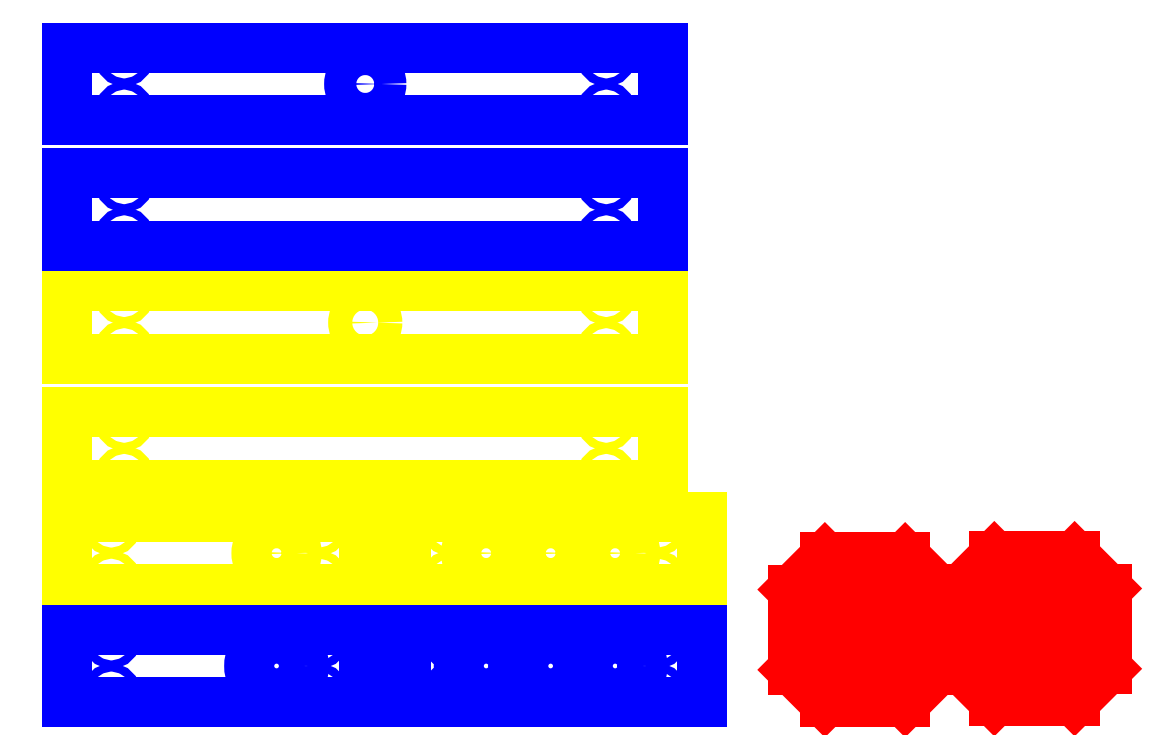
<metadata>
{"format":"dxf","ext":"dxf","renderer":"ezdxf+matplotlib","layout":"modelspace","background":"white","min_lineweight":24,"dpi":150}
</metadata>
<code>
0
SECTION
2
ENTITIES
0
LINE
8
Sidewalls
10
40
20
263
11
410
21
263
0
LINE
8
Sidewalls
10
410
20
263
11
410
21
308
0
LINE
8
Sidewalls
10
410
20
308
11
40
21
308
0
LINE
8
Sidewalls
10
40
20
308
11
40
21
263
0
CIRCLE
8
Sidewalls
10
75.5
20
269
40
2.5
0
CIRCLE
8
Sidewalls
10
75.5
20
302
40
2.5
0
CIRCLE
8
Sidewalls
10
374.5
20
269
40
2.5
0
CIRCLE
8
Sidewalls
10
374.5
20
302
40
2.5
0
LINE
8
Sidewalls
10
40
20
230
11
410
21
230
0
LINE
8
Sidewalls
10
410
20
230
11
410
21
185
0
LINE
8
Sidewalls
10
410
20
185
11
40
21
185
0
LINE
8
Sidewalls
10
40
20
185
11
40
21
230
0
CIRCLE
8
Sidewalls
10
75.5
20
224
40
2.5
0
CIRCLE
8
Sidewalls
10
75.5
20
191
40
2.5
0
CIRCLE
8
Sidewalls
10
374.5
20
191
40
2.5
0
CIRCLE
8
Sidewalls
10
374.5
20
224
40
2.5
0
LINE
8
Sidewalls
10
434
20
165
11
250
21
165
0
LINE
8
Sidewalls
10
250
20
165
11
250
21
120
0
LINE
8
Sidewalls
10
250
20
120
11
434
21
120
0
LINE
8
Sidewalls
10
434
20
120
11
434
21
165
0
CIRCLE
8
Sidewalls
10
406.5
20
126
40
2.5
0
CIRCLE
8
Sidewalls
10
406.5
20
159
40
2.5
0
CIRCLE
8
Sidewalls
10
277.5
20
126
40
2.5
0
CIRCLE
8
Sidewalls
10
277.5
20
159
40
2.5
0
LINE
8
Sidewalls
10
224
20
165
11
224
21
120
0
LINE
8
Sidewalls
10
224
20
120
11
40
21
120
0
LINE
8
Sidewalls
10
40
20
120
11
40
21
165
0
LINE
8
Sidewalls
10
40
20
165
11
224
21
165
0
CIRCLE
8
Sidewalls
10
196.5
20
159
40
2.5
0
CIRCLE
8
Sidewalls
10
196.5
20
126
40
2.5
0
CIRCLE
8
Sidewalls
10
67.5
20
126
40
2.5
0
CIRCLE
8
Sidewalls
10
67.5
20
159
40
2.5
0
CIRCLE
8
Sidewalls
10
170
20
142.5
40
12.5
0
CIRCLE
8
Sidewalls
10
380
20
142.5
40
12.5
0
CIRCLE
8
Sidewalls
10
340
20
142.5
40
12.5
0
CIRCLE
8
Sidewalls
10
300
20
142.5
40
12.5
0
CIRCLE
8
Sidewalls
10
225
20
285.5
40
7.5
0
LINE
8
sidewalls_second_layer
10
40
20
411
11
410
21
411
0
LINE
8
sidewalls_second_layer
10
410
20
411
11
410
21
456
0
LINE
8
sidewalls_second_layer
10
410
20
456
11
40
21
456
0
LINE
8
sidewalls_second_layer
10
40
20
456
11
40
21
411
0
CIRCLE
8
sidewalls_second_layer
10
75.5
20
417
40
2.5
0
CIRCLE
8
sidewalls_second_layer
10
75.5
20
450
40
2.5
0
CIRCLE
8
sidewalls_second_layer
10
374.5
20
417
40
2.5
0
CIRCLE
8
sidewalls_second_layer
10
374.5
20
450
40
2.5
0
LINE
8
sidewalls_second_layer
10
40
20
378
11
410
21
378
0
LINE
8
sidewalls_second_layer
10
410
20
378
11
410
21
333
0
LINE
8
sidewalls_second_layer
10
410
20
333
11
40
21
333
0
LINE
8
sidewalls_second_layer
10
40
20
333
11
40
21
378
0
CIRCLE
8
sidewalls_second_layer
10
75.5
20
372
40
2.5
0
CIRCLE
8
sidewalls_second_layer
10
75.5
20
339
40
2.5
0
CIRCLE
8
sidewalls_second_layer
10
374.5
20
339
40
2.5
0
CIRCLE
8
sidewalls_second_layer
10
374.5
20
372
40
2.5
0
CIRCLE
8
sidewalls_second_layer
10
225
20
433.5
40
10
0
LINE
8
sidewalls_second_layer
10
434
20
95
11
250
21
95
0
LINE
8
sidewalls_second_layer
10
250
20
95
11
250
21
50
0
LINE
8
sidewalls_second_layer
10
250
20
50
11
434
21
50
0
LINE
8
sidewalls_second_layer
10
434
20
50
11
434
21
95
0
CIRCLE
8
sidewalls_second_layer
10
406.5
20
56
40
2.5
0
CIRCLE
8
sidewalls_second_layer
10
406.5
20
89
40
2.5
0
CIRCLE
8
sidewalls_second_layer
10
277.5
20
56
40
2.5
0
CIRCLE
8
sidewalls_second_layer
10
277.5
20
89
40
2.5
0
LINE
8
sidewalls_second_layer
10
224
20
95
11
224
21
50
0
LINE
8
sidewalls_second_layer
10
224
20
50
11
40
21
50
0
LINE
8
sidewalls_second_layer
10
40
20
50
11
40
21
95
0
LINE
8
sidewalls_second_layer
10
40
20
95
11
224
21
95
0
CIRCLE
8
sidewalls_second_layer
10
196.5
20
89
40
2.5
0
CIRCLE
8
sidewalls_second_layer
10
196.5
20
56
40
2.5
0
CIRCLE
8
sidewalls_second_layer
10
67.5
20
56
40
2.5
0
CIRCLE
8
sidewalls_second_layer
10
67.5
20
89
40
2.5
0
CIRCLE
8
sidewalls_second_layer
10
170
20
72.5
40
17
0
CIRCLE
8
sidewalls_second_layer
10
300
20
72.5
40
17
0
CIRCLE
8
sidewalls_second_layer
10
340
20
72.5
40
17
0
CIRCLE
8
sidewalls_second_layer
10
380
20
72.5
40
17
0
LINE
8
corner_standoffs
10
535
20
125
11
535
21
139.9
0
LINE
8
corner_standoffs
10
505
20
95
11
490.1
21
95
0
LINE
8
corner_standoffs
10
535
20
139.9
11
510.1
21
139.9
0
LINE
8
corner_standoffs
10
490.1
20
119.9
11
490.1
21
95
0
LINE
8
corner_standoffs
10
510.1
20
139.9
11
490.1
21
119.9
0
CIRCLE
8
corner_standoffs
10
520.1
20
109.9
40
2.5
0
LINE
8
corner_standoffs
10
535
20
120
11
530
21
120
0
LINE
8
corner_standoffs
10
535
20
125
11
530
21
125
0
LINE
8
corner_standoffs
10
530
20
125
11
530
21
127.1
0
LINE
8
corner_standoffs
10
530
20
120
11
530
21
117.9
0
LINE
8
corner_standoffs
10
530
20
127.1
11
525
21
127.1
0
LINE
8
corner_standoffs
10
525
20
120
11
525
21
117.9
0
LINE
8
corner_standoffs
10
525
20
117.9
11
530
21
117.9
0
LINE
8
corner_standoffs
10
525
20
125
11
525
21
127.1
0
LINE
8
corner_standoffs
10
505
20
95
11
505
21
100
0
LINE
8
corner_standoffs
10
510
20
95
11
510
21
100
0
LINE
8
corner_standoffs
10
510
20
100
11
512.1
21
100
0
LINE
8
corner_standoffs
10
505
20
100
11
502.9
21
100
0
LINE
8
corner_standoffs
10
512.1
20
100
11
512.1
21
105
0
LINE
8
corner_standoffs
10
505
20
105
11
502.9
21
105
0
LINE
8
corner_standoffs
10
502.9
20
105
11
502.9
21
100
0
LINE
8
corner_standoffs
10
510
20
105
11
512.1
21
105
0
LINE
8
corner_standoffs
10
510
20
95
11
535
21
95
0
LINE
8
corner_standoffs
10
535
20
120
11
535
21
95
0
LINE
8
corner_standoffs
10
520
20
125
11
525
21
125
0
LINE
8
corner_standoffs
10
525
20
120
11
520
21
120
0
LINE
8
corner_standoffs
10
520
20
120
11
520
21
125
0
LINE
8
corner_standoffs
10
505
20
105
11
505
21
110
0
LINE
8
corner_standoffs
10
505
20
110
11
510
21
110
0
LINE
8
corner_standoffs
10
510
20
110
11
510
21
105
0
LINE
8
corner_standoffs
10
565
20
95
11
579.9
21
95
0
LINE
8
corner_standoffs
10
579.9
20
95
11
579.9
21
119.9
0
LINE
8
corner_standoffs
10
559.9
20
139.9
11
535
21
139.9
0
LINE
8
corner_standoffs
10
579.9
20
119.9
11
559.9
21
139.9
0
CIRCLE
8
corner_standoffs
10
549.9
20
109.9
40
2.5
0
LINE
8
corner_standoffs
10
560
20
95
11
560
21
100
0
LINE
8
corner_standoffs
10
565
20
95
11
565
21
100
0
LINE
8
corner_standoffs
10
565
20
100
11
567.1
21
100
0
LINE
8
corner_standoffs
10
560
20
100
11
557.9
21
100
0
LINE
8
corner_standoffs
10
567.1
20
100
11
567.1
21
105
0
LINE
8
corner_standoffs
10
560
20
105
11
557.9
21
105
0
LINE
8
corner_standoffs
10
557.9
20
105
11
557.9
21
100
0
LINE
8
corner_standoffs
10
565
20
105
11
567.1
21
105
0
LINE
8
corner_standoffs
10
535
20
125
11
540
21
125
0
LINE
8
corner_standoffs
10
535
20
120
11
540
21
120
0
LINE
8
corner_standoffs
10
540
20
120
11
540
21
117.9
0
LINE
8
corner_standoffs
10
540
20
125
11
540
21
127.1
0
LINE
8
corner_standoffs
10
540
20
117.9
11
545
21
117.9
0
LINE
8
corner_standoffs
10
545
20
125
11
545
21
127.1
0
LINE
8
corner_standoffs
10
545
20
127.1
11
540
21
127.1
0
LINE
8
corner_standoffs
10
545
20
120
11
545
21
117.9
0
LINE
8
corner_standoffs
10
565
20
110
11
565
21
105
0
LINE
8
corner_standoffs
10
560
20
105
11
560
21
110
0
LINE
8
corner_standoffs
10
560
20
110
11
565
21
110
0
LINE
8
corner_standoffs
10
545
20
125
11
550
21
125
0
LINE
8
corner_standoffs
10
550
20
125
11
550
21
120
0
LINE
8
corner_standoffs
10
550
20
120
11
545
21
120
0
LINE
8
corner_standoffs
10
535
20
50.1
11
559.9
21
50.1
0
LINE
8
corner_standoffs
10
579.9
20
70.1
11
579.9
21
95
0
LINE
8
corner_standoffs
10
559.9
20
50.1
11
579.9
21
70.1
0
CIRCLE
8
corner_standoffs
10
549.9
20
80.1
40
2.5
0
LINE
8
corner_standoffs
10
535
20
70
11
540
21
70
0
LINE
8
corner_standoffs
10
535
20
65
11
540
21
65
0
LINE
8
corner_standoffs
10
540
20
65
11
540
21
62.9
0
LINE
8
corner_standoffs
10
540
20
70
11
540
21
72.1
0
LINE
8
corner_standoffs
10
540
20
62.9
11
545
21
62.9
0
LINE
8
corner_standoffs
10
545
20
70
11
545
21
72.1
0
LINE
8
corner_standoffs
10
545
20
72.1
11
540
21
72.1
0
LINE
8
corner_standoffs
10
545
20
65
11
545
21
62.9
0
LINE
8
corner_standoffs
10
565
20
95
11
565
21
90
0
LINE
8
corner_standoffs
10
560
20
95
11
560
21
90
0
LINE
8
corner_standoffs
10
560
20
90
11
557.9
21
90
0
LINE
8
corner_standoffs
10
565
20
90
11
567.1
21
90
0
LINE
8
corner_standoffs
10
557.9
20
90
11
557.9
21
85
0
LINE
8
corner_standoffs
10
565
20
85
11
567.1
21
85
0
LINE
8
corner_standoffs
10
567.1
20
85
11
567.1
21
90
0
LINE
8
corner_standoffs
10
560
20
85
11
557.9
21
85
0
LINE
8
corner_standoffs
10
560
20
95
11
535
21
95
0
LINE
8
corner_standoffs
10
535
20
70
11
535
21
95
0
LINE
8
corner_standoffs
10
550
20
65
11
545
21
65
0
LINE
8
corner_standoffs
10
545
20
70
11
550
21
70
0
LINE
8
corner_standoffs
10
550
20
70
11
550
21
65
0
LINE
8
corner_standoffs
10
565
20
85
11
565
21
80
0
LINE
8
corner_standoffs
10
565
20
80
11
560
21
80
0
LINE
8
corner_standoffs
10
560
20
80
11
560
21
85
0
LINE
8
corner_standoffs
10
535
20
65
11
535
21
50.1
0
LINE
8
corner_standoffs
10
490.1
20
95
11
490.1
21
70.1
0
LINE
8
corner_standoffs
10
510.1
20
50.1
11
535
21
50.1
0
LINE
8
corner_standoffs
10
490.1
20
70.1
11
510.1
21
50.1
0
CIRCLE
8
corner_standoffs
10
520.1
20
80.1
40
2.5
0
LINE
8
corner_standoffs
10
510
20
95
11
510
21
90
0
LINE
8
corner_standoffs
10
505
20
95
11
505
21
90
0
LINE
8
corner_standoffs
10
505
20
90
11
502.9
21
90
0
LINE
8
corner_standoffs
10
510
20
90
11
512.1
21
90
0
LINE
8
corner_standoffs
10
502.9
20
90
11
502.9
21
85
0
LINE
8
corner_standoffs
10
510
20
85
11
512.1
21
85
0
LINE
8
corner_standoffs
10
512.1
20
85
11
512.1
21
90
0
LINE
8
corner_standoffs
10
505
20
85
11
502.9
21
85
0
LINE
8
corner_standoffs
10
535
20
65
11
530
21
65
0
LINE
8
corner_standoffs
10
535
20
70
11
530
21
70
0
LINE
8
corner_standoffs
10
530
20
70
11
530
21
72.1
0
LINE
8
corner_standoffs
10
530
20
65
11
530
21
62.9
0
LINE
8
corner_standoffs
10
530
20
72.1
11
525
21
72.1
0
LINE
8
corner_standoffs
10
525
20
65
11
525
21
62.9
0
LINE
8
corner_standoffs
10
525
20
62.9
11
530
21
62.9
0
LINE
8
corner_standoffs
10
525
20
70
11
525
21
72.1
0
LINE
8
corner_standoffs
10
505
20
80
11
505
21
85
0
LINE
8
corner_standoffs
10
510
20
85
11
510
21
80
0
LINE
8
corner_standoffs
10
510
20
80
11
505
21
80
0
LINE
8
corner_standoffs
10
525
20
65
11
520
21
65
0
LINE
8
corner_standoffs
10
520
20
65
11
520
21
70
0
LINE
8
corner_standoffs
10
520
20
70
11
525
21
70
0
LINE
8
corner_standoffs
10
640.1
20
125.7
11
640.1
21
140.6
0
LINE
8
corner_standoffs
10
610.1
20
95.67
11
595.2
21
95.67
0
LINE
8
corner_standoffs
10
640.1
20
140.6
11
615.2
21
140.6
0
LINE
8
corner_standoffs
10
595.2
20
120.6
11
595.2
21
95.67
0
LINE
8
corner_standoffs
10
615.2
20
140.6
11
595.2
21
120.6
0
LINE
8
corner_standoffs
10
640.1
20
120.7
11
635.1
21
120.7
0
LINE
8
corner_standoffs
10
640.1
20
125.7
11
635.1
21
125.7
0
LINE
8
corner_standoffs
10
635.1
20
125.7
11
635.1
21
127.8
0
LINE
8
corner_standoffs
10
635.1
20
120.7
11
635.1
21
118.6
0
LINE
8
corner_standoffs
10
635.1
20
127.8
11
630.1
21
127.8
0
LINE
8
corner_standoffs
10
630.1
20
120.7
11
630.1
21
118.6
0
LINE
8
corner_standoffs
10
630.1
20
118.6
11
635.1
21
118.6
0
LINE
8
corner_standoffs
10
630.1
20
125.7
11
630.1
21
127.8
0
LINE
8
corner_standoffs
10
610.1
20
95.67
11
610.1
21
100.7
0
LINE
8
corner_standoffs
10
615.1
20
95.67
11
615.1
21
100.7
0
LINE
8
corner_standoffs
10
615.1
20
100.7
11
617.2
21
100.7
0
LINE
8
corner_standoffs
10
610.1
20
100.7
11
608
21
100.7
0
LINE
8
corner_standoffs
10
617.2
20
100.7
11
617.2
21
105.7
0
LINE
8
corner_standoffs
10
610.1
20
105.7
11
608
21
105.7
0
LINE
8
corner_standoffs
10
608
20
105.7
11
608
21
100.7
0
LINE
8
corner_standoffs
10
615.1
20
105.7
11
617.2
21
105.7
0
LINE
8
corner_standoffs
10
615.1
20
95.67
11
640.1
21
95.67
0
LINE
8
corner_standoffs
10
640.1
20
120.7
11
640.1
21
95.67
0
LINE
8
corner_standoffs
10
625.1
20
125.7
11
630.1
21
125.7
0
LINE
8
corner_standoffs
10
630.1
20
120.7
11
625.1
21
120.7
0
LINE
8
corner_standoffs
10
625.1
20
120.7
11
625.1
21
125.7
0
LINE
8
corner_standoffs
10
610.1
20
105.7
11
610.1
21
110.7
0
LINE
8
corner_standoffs
10
610.1
20
110.7
11
615.1
21
110.7
0
LINE
8
corner_standoffs
10
615.1
20
110.7
11
615.1
21
105.7
0
LINE
8
corner_standoffs
10
670.1
20
95.67
11
685
21
95.67
0
LINE
8
corner_standoffs
10
685
20
95.67
11
685
21
120.6
0
LINE
8
corner_standoffs
10
665
20
140.6
11
640.1
21
140.6
0
LINE
8
corner_standoffs
10
685
20
120.6
11
665
21
140.6
0
LINE
8
corner_standoffs
10
665.1
20
95.67
11
665.1
21
100.7
0
LINE
8
corner_standoffs
10
670.1
20
95.67
11
670.1
21
100.7
0
LINE
8
corner_standoffs
10
670.1
20
100.7
11
672.2
21
100.7
0
LINE
8
corner_standoffs
10
665.1
20
100.7
11
663
21
100.7
0
LINE
8
corner_standoffs
10
672.2
20
100.7
11
672.2
21
105.7
0
LINE
8
corner_standoffs
10
665.1
20
105.7
11
663
21
105.7
0
LINE
8
corner_standoffs
10
663
20
105.7
11
663
21
100.7
0
LINE
8
corner_standoffs
10
670.1
20
105.7
11
672.2
21
105.7
0
LINE
8
corner_standoffs
10
640.1
20
125.7
11
645.1
21
125.7
0
LINE
8
corner_standoffs
10
640.1
20
120.7
11
645.1
21
120.7
0
LINE
8
corner_standoffs
10
645.1
20
120.7
11
645.1
21
118.6
0
LINE
8
corner_standoffs
10
645.1
20
125.7
11
645.1
21
127.8
0
LINE
8
corner_standoffs
10
645.1
20
118.6
11
650.1
21
118.6
0
LINE
8
corner_standoffs
10
650.1
20
125.7
11
650.1
21
127.8
0
LINE
8
corner_standoffs
10
650.1
20
127.8
11
645.1
21
127.8
0
LINE
8
corner_standoffs
10
650.1
20
120.7
11
650.1
21
118.6
0
LINE
8
corner_standoffs
10
670.1
20
110.7
11
670.1
21
105.7
0
LINE
8
corner_standoffs
10
665.1
20
105.7
11
665.1
21
110.7
0
LINE
8
corner_standoffs
10
665.1
20
110.7
11
670.1
21
110.7
0
LINE
8
corner_standoffs
10
650.1
20
125.7
11
655.1
21
125.7
0
LINE
8
corner_standoffs
10
655.1
20
125.7
11
655.1
21
120.7
0
LINE
8
corner_standoffs
10
655.1
20
120.7
11
650.1
21
120.7
0
LINE
8
corner_standoffs
10
640.1
20
50.77
11
665
21
50.77
0
LINE
8
corner_standoffs
10
685
20
70.77
11
685
21
95.67
0
LINE
8
corner_standoffs
10
665
20
50.77
11
685
21
70.77
0
LINE
8
corner_standoffs
10
640.1
20
70.67
11
645.1
21
70.67
0
LINE
8
corner_standoffs
10
640.1
20
65.67
11
645.1
21
65.67
0
LINE
8
corner_standoffs
10
645.1
20
65.67
11
645.1
21
63.57
0
LINE
8
corner_standoffs
10
645.1
20
70.67
11
645.1
21
72.77
0
LINE
8
corner_standoffs
10
645.1
20
63.57
11
650.1
21
63.57
0
LINE
8
corner_standoffs
10
650.1
20
70.67
11
650.1
21
72.77
0
LINE
8
corner_standoffs
10
650.1
20
72.77
11
645.1
21
72.77
0
LINE
8
corner_standoffs
10
650.1
20
65.67
11
650.1
21
63.57
0
LINE
8
corner_standoffs
10
670.1
20
95.67
11
670.1
21
90.67
0
LINE
8
corner_standoffs
10
665.1
20
95.67
11
665.1
21
90.67
0
LINE
8
corner_standoffs
10
665.1
20
90.67
11
663
21
90.67
0
LINE
8
corner_standoffs
10
670.1
20
90.67
11
672.2
21
90.67
0
LINE
8
corner_standoffs
10
663
20
90.67
11
663
21
85.67
0
LINE
8
corner_standoffs
10
670.1
20
85.67
11
672.2
21
85.67
0
LINE
8
corner_standoffs
10
672.2
20
85.67
11
672.2
21
90.67
0
LINE
8
corner_standoffs
10
665.1
20
85.67
11
663
21
85.67
0
LINE
8
corner_standoffs
10
665.1
20
95.67
11
640.1
21
95.67
0
LINE
8
corner_standoffs
10
640.1
20
70.67
11
640.1
21
95.67
0
LINE
8
corner_standoffs
10
655.1
20
65.67
11
650.1
21
65.67
0
LINE
8
corner_standoffs
10
650.1
20
70.67
11
655.1
21
70.67
0
LINE
8
corner_standoffs
10
655.1
20
70.67
11
655.1
21
65.67
0
LINE
8
corner_standoffs
10
670.1
20
85.67
11
670.1
21
80.67
0
LINE
8
corner_standoffs
10
670.1
20
80.67
11
665.1
21
80.67
0
LINE
8
corner_standoffs
10
665.1
20
80.67
11
665.1
21
85.67
0
LINE
8
corner_standoffs
10
640.1
20
65.67
11
640.1
21
50.77
0
LINE
8
corner_standoffs
10
595.2
20
95.67
11
595.2
21
70.77
0
LINE
8
corner_standoffs
10
615.2
20
50.77
11
640.1
21
50.77
0
LINE
8
corner_standoffs
10
595.2
20
70.77
11
615.2
21
50.77
0
LINE
8
corner_standoffs
10
615.1
20
95.67
11
615.1
21
90.67
0
LINE
8
corner_standoffs
10
610.1
20
95.67
11
610.1
21
90.67
0
LINE
8
corner_standoffs
10
610.1
20
90.67
11
608
21
90.67
0
LINE
8
corner_standoffs
10
615.1
20
90.67
11
617.2
21
90.67
0
LINE
8
corner_standoffs
10
608
20
90.67
11
608
21
85.67
0
LINE
8
corner_standoffs
10
615.1
20
85.67
11
617.2
21
85.67
0
LINE
8
corner_standoffs
10
617.2
20
85.67
11
617.2
21
90.67
0
LINE
8
corner_standoffs
10
610.1
20
85.67
11
608
21
85.67
0
LINE
8
corner_standoffs
10
640.1
20
65.67
11
635.1
21
65.67
0
LINE
8
corner_standoffs
10
640.1
20
70.67
11
635.1
21
70.67
0
LINE
8
corner_standoffs
10
635.1
20
70.67
11
635.1
21
72.77
0
LINE
8
corner_standoffs
10
635.1
20
65.67
11
635.1
21
63.57
0
LINE
8
corner_standoffs
10
635.1
20
72.77
11
630.1
21
72.77
0
LINE
8
corner_standoffs
10
630.1
20
65.67
11
630.1
21
63.57
0
LINE
8
corner_standoffs
10
630.1
20
63.57
11
635.1
21
63.57
0
LINE
8
corner_standoffs
10
630.1
20
70.67
11
630.1
21
72.77
0
LINE
8
corner_standoffs
10
610.1
20
80.67
11
610.1
21
85.67
0
LINE
8
corner_standoffs
10
615.1
20
85.67
11
615.1
21
80.67
0
LINE
8
corner_standoffs
10
615.1
20
80.67
11
610.1
21
80.67
0
LINE
8
corner_standoffs
10
630.1
20
65.67
11
625.1
21
65.67
0
LINE
8
corner_standoffs
10
625.1
20
65.67
11
625.1
21
70.67
0
LINE
8
corner_standoffs
10
625.1
20
70.67
11
630.1
21
70.67
0
CIRCLE
8
corner_standoffs
10
625.2
20
110.6
40
2
0
CIRCLE
8
corner_standoffs
10
655
20
110.6
40
2
0
CIRCLE
8
corner_standoffs
10
655
20
80.77
40
2
0
CIRCLE
8
corner_standoffs
10
625.2
20
80.77
40
2
0
ENDSEC
0
EOF

</code>
